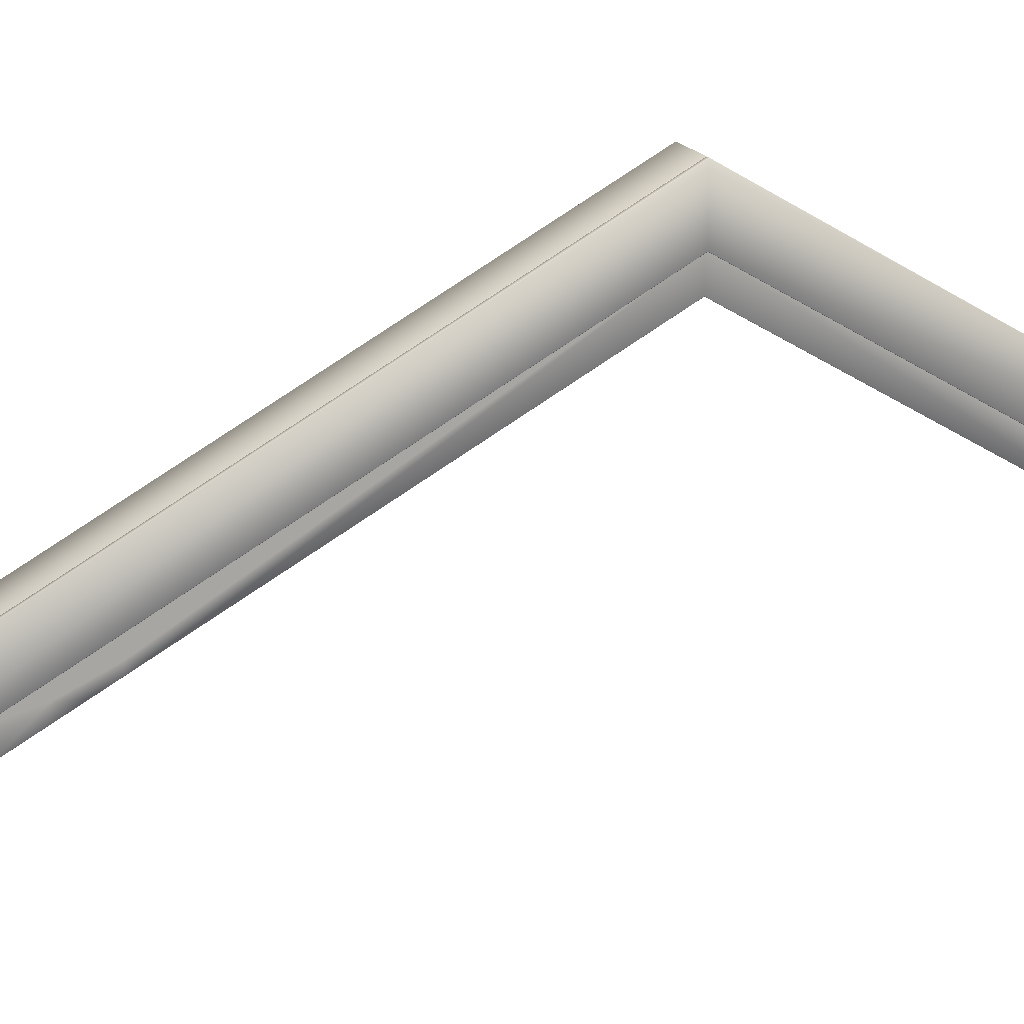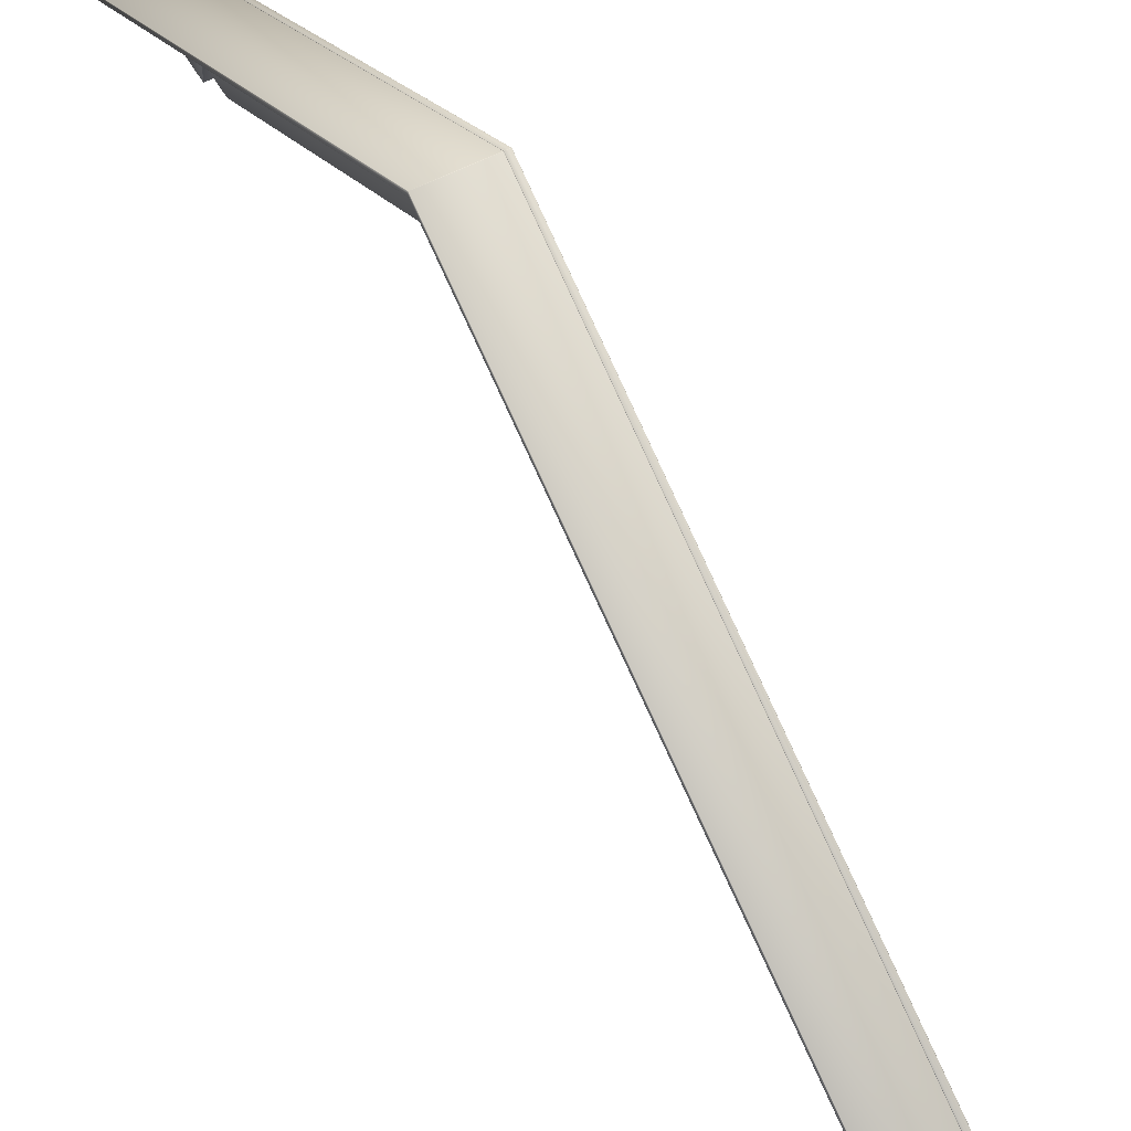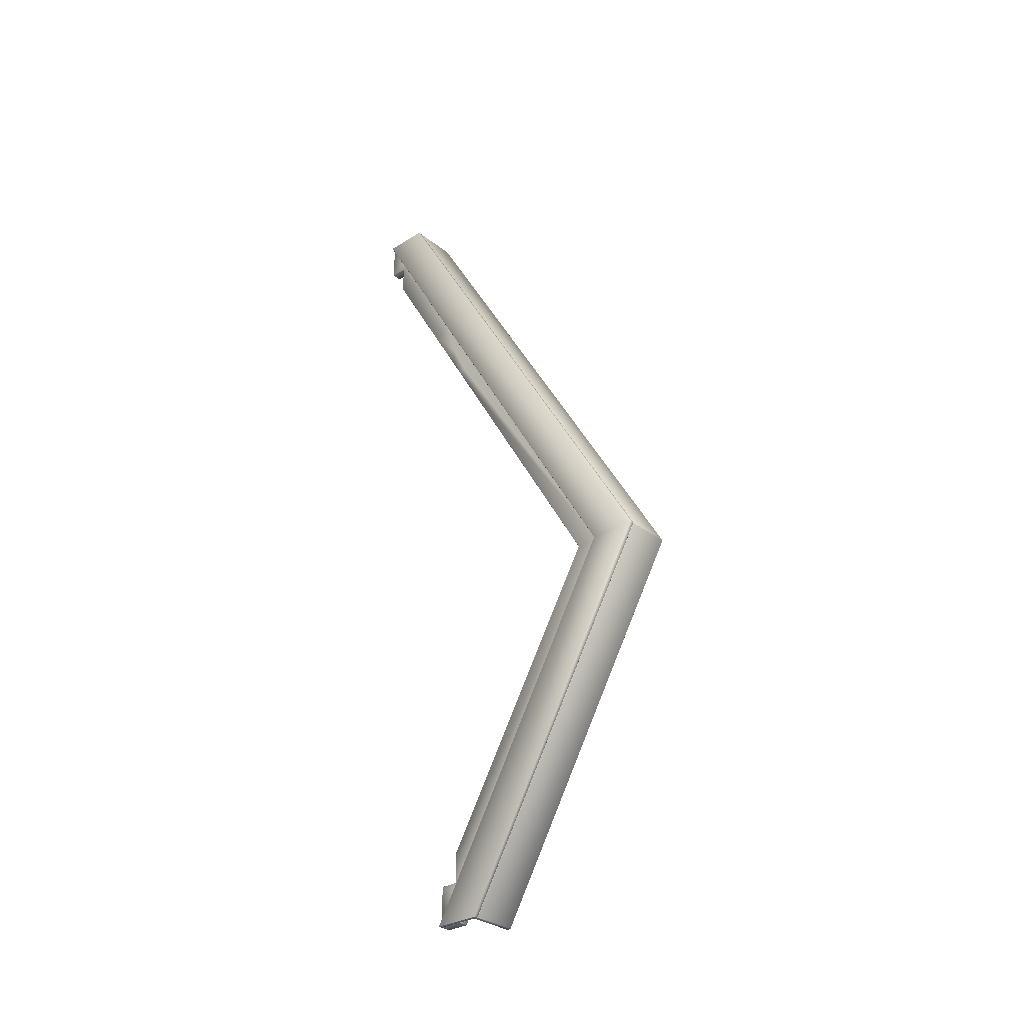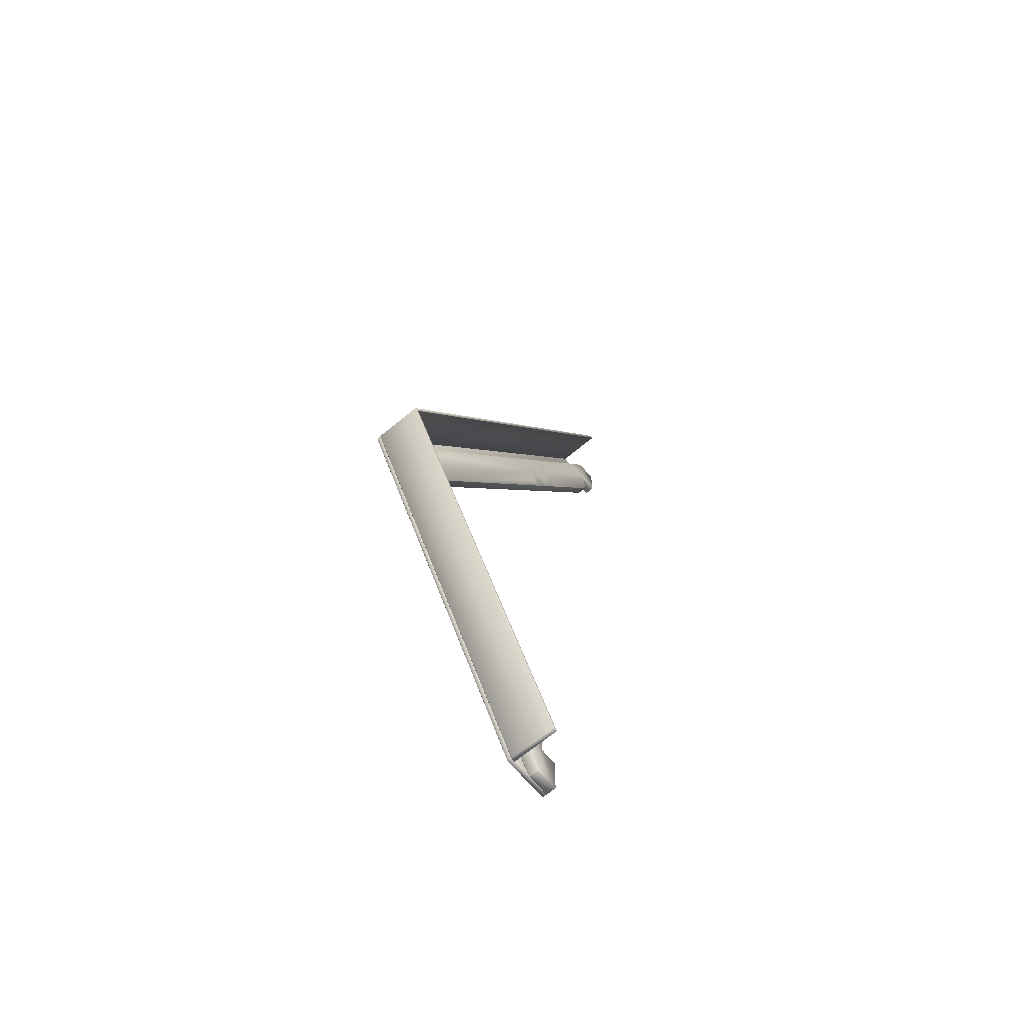
<metadata>
{"format":"obj","ext":"obj","renderer":"f3d","projection":"perspective","resolution":1024,"background":"white","views":[{"elev":15.1,"azim":73.6,"up":"+Y"},{"elev":54.4,"azim":-29.2,"up":"+Y"},{"elev":-30.9,"azim":131.8,"up":"+Z"},{"elev":-66.3,"azim":-140.0,"up":"+Z"}]}
</metadata>
<code>
v 0.06448 0.6181 -2
v 0.06448 0.6181 -1.85
v 0.06448 0.7326 -1.85
v 0.06448 0.646 -2
v 0.06448 0.8471 -1.85
v 0.06448 0.7605 -2
v 0.08948 0.7615 -2
v 0.08948 0.8481 -1.85
v 0.1135 0.8481 -1.85
v 0.1135 0.7615 -2
v 0.1145 0.7605 -2
v 0.1145 0.8471 -1.85
v 0.1145 0.7326 -1.85
v 0.1145 0.646 -2
v 0.08893 0.3876 1.329
v 0.08893 0.4742 1.179
v 0.1129 0.4742 1.179
v 0.1129 0.3876 1.329
v 0.06393 0.3885 1.329
v 0.06393 0.4742 1.379
v 0.06393 0.5305 1.281
v 0.06393 0.4752 1.179
v 0.06393 0.5305 1.179
v 0.06393 0.5305 1.411
v 0.08893 0.5608 1.429
v 0.08893 0.6171 1.331
v 0.06493 0.6171 1.331
v 0.06493 0.5608 1.429
v 0.1139 0.5897 1.179
v 0.1139 0.6171 1.179
v 0.1139 0.6171 1.33
v 0.1139 0.5305 1.281
v 0.1139 0.5305 1.411
v 0.1139 0.5599 1.428
v 0.1139 0.4752 1.179
v 0.1139 0.5305 1.179
v 0.1139 0.3885 1.329
v 0.1139 0.4742 1.379
v 0.06493 0.5305 1.081
v 0.08893 0.5305 1.081
v 0.06493 0.4742 1.179
v 0.06393 0.5897 1.179
v 0.06393 0.6171 1.131
v 0.06393 0.5305 1.082
v 0.06393 0.5784 1
v 0.06393 0.6171 1
v 0.06393 0.7042 1.179
v 0.06393 0.8073 1
v 0.06393 0.6928 1
v 0.06393 0.6171 1.179
v 0.1129 0.8083 1
v 0.08893 0.8083 1
v 0.08893 0.7052 1.179
v 0.1129 0.7052 1.179
v 0.1139 0.6171 1.131
v 0.1139 0.5305 1.082
v 0.1139 0.0876 1.85
v 0.1139 0.1155 2
v 0.1139 0.0876 2
v 0.1129 0.0871 1.849
v 0.08893 0.0871 1.849
v 0.06393 0.1155 2
v 0.06393 0.0876 1.85
v 0.06393 0.0876 2
v 0.06393 0.2299 2
v 0.06393 0.5305 1.48
v 0.06493 0.5305 1.481
v 0.08893 0.5305 1.481
v 0.1139 0.5305 1.48
v 0.06449 1.421 -0.4595
v 0.06449 1.535 -0.4595
v 0.06449 1.65 -0.4595
v 0.08949 1.65 -0.4603
v 0.1135 1.65 -0.4603
v 0.1145 1.65 -0.4595
v 0.1145 1.535 -0.4595
v 0.1139 0.0866 2.001
v 0.1139 0.0866 2.05
v 0.1139 0.0005 2.199
v 0.1139 0.001 2.001
v 0.06393 0.0866 2.001
v 0.06393 0.0866 2.05
v 0.06393 0.1149 2.199
v 0.06393 0.0866 2.199
v 0.08893 0.2309 2
v 0.08893 0.116 2.199
v 0.1129 0.116 2.199
v 0.1129 0.2309 2
v 0.1139 0.2299 2
v 0.1139 0.1149 2.199
v 0.1139 0.0866 2.199
v 0.06393 0.001 2.001
v 0.06393 0.0005 2.199
v 0.06448 0.6171 -2.001
v 0.06448 0.6171 -2.05
v 0.1145 0.6454 -2.199
v 0.1145 0.6171 -2.05
v 0.1145 0.6171 -2.199
v 0.1145 0.6181 -2
v 0.1145 0.6171 -2.001
v 0.1145 0.6181 -1.85
v 0.06393 0.6171 1.33
v 0.06493 0.7052 1.179
v 0.1139 0.7042 1.179
v 0.08893 0.6171 0.9311
v 0.08949 1.419 -0.4586
v 0.1135 1.419 -0.4586
v 0.1129 0.6171 0.9311
v 0.06393 0.6171 0.9321
v 0.1139 0.8073 1
v 0.1139 0.6928 1
v 0.1139 0.6171 1
v 0.08948 0.6177 -1.849
v 0.08949 1.419 -0.4603
v 0.06549 1.419 -0.4603
v 0.06548 0.6177 -1.849
v 0.1145 1.421 -0.4595
v 0.08893 0.5774 1
v 0.1129 0.5774 1
v 0.08949 1.65 -0.4586
v 0.06549 1.65 -0.4586
v 0.06493 0.8083 1
v 0.1139 0.5784 1
v 0.1139 0.6171 0.9321
v 0.06448 0.5315 -2.001
v 0.06448 0.531 -2.199
v 0.06448 0.6171 -2.199
v 0.1145 0.531 -2.199
v 0.1145 0.5315 -2.001
v 0.06393 0.5599 1.428
v 0.1129 0.5305 1.081
v 0.1129 0.5305 1.481
v 0.06448 0.6454 -2.199
v 0.08948 0.6465 -2.199
v 0.1135 0.6465 -2.199
v 0.1129 0 2.199
v 0.08893 0 2.199
v 0.08893 0 2.001
v 0.1129 0 2.001
v 0.1135 0.6171 -2.2
v 0.08948 0.6171 -2.2
v 0.08948 0.645 -2.2
v 0.1135 0.645 -2.2
v 0.08893 0.001 2.2
v 0.08893 0.0866 2.2
v 0.06493 0.0866 2.2
v 0.06493 0.001 2.2
v 0.08948 0.5305 -2.199
v 0.08948 0.5305 -2.001
v 0.06548 0.5305 -2.001
v 0.06548 0.5305 -2.199
v 0.08948 0.5315 -2.2
v 0.06548 0.5315 -2.2
v 0.06548 0.6171 -2.2
v 0.08893 0.1145 2.2
v 0.06493 0.1145 2.2
v 0.06548 0.6171 -1.999
v 0.08948 0.6171 -1.999
v 0.08948 0.6171 -1.851
v 0.06548 0.6171 -1.851
v 0.1129 0.0866 1.999
v 0.08893 0.0866 1.999
v 0.08893 0.0866 1.851
v 0.1129 0.0866 1.851
v 0.08948 0.6161 -2
v 0.08948 0.5315 -2
v 0.1135 0.5315 -2
v 0.1135 0.6161 -2
v 0.08893 0.0856 2
v 0.08893 0.001 2
v 0.06493 0.001 2
v 0.06493 0.0856 2
v 0.06548 0.7615 -2
v 0.06548 0.8481 -1.85
v 0.06493 0.3876 1.329
v 0.1129 0.5608 1.429
v 0.1129 0.6171 1.331
v 0.06493 0.0871 1.849
v 0.06549 1.65 -0.4603
v 0.06493 0.2309 2
v 0.06493 0.116 2.199
v 0.06493 0.6171 0.9311
v 0.06549 1.419 -0.4586
v 0.1135 0.6177 -1.849
v 0.1135 1.419 -0.4603
v 0.06493 0.5774 1
v 0.1135 1.65 -0.4586
v 0.06548 0.6465 -2.199
v 0.06493 0 2.199
v 0.06493 0 2.001
v 0.06548 0.645 -2.2
v 0.1129 0.001 2.2
v 0.1129 0.0866 2.2
v 0.1135 0.5305 -2.199
v 0.1135 0.5305 -2.001
v 0.1135 0.5315 -2.2
v 0.1129 0.1145 2.2
v 0.1135 0.6171 -1.999
v 0.1135 0.6171 -1.851
v 0.06493 0.0866 1.999
v 0.06493 0.0866 1.851
v 0.06548 0.6161 -2
v 0.06548 0.5315 -2
v 0.1129 0.0856 2
v 0.1129 0.001 2
v 0.114 0.762 -2.199
v -0.1149 0.762 -2.199
v -0.1149 1.766 -0.4603
v 0.114 1.766 -0.4603
v -0.1159 0.7609 -2.199
v -0.1159 0.7432 -2.199
v -0.1159 1.747 -0.4595
v -0.1159 1.765 -0.4595
v -0.1149 0.742 -2.199
v 0.114 0.742 -2.199
v 0.114 1.746 -0.4603
v -0.1149 1.746 -0.4603
v 0.115 0.7432 -2.199
v 0.115 0.7609 -2.199
v 0.115 1.765 -0.4595
v 0.115 1.747 -0.4595
v 0.1135 0.2114 2.199
v -0.1155 0.2114 2.199
v -0.1149 1.746 -0.4586
v 0.114 1.746 -0.4586
v -0.1165 0.2127 2.199
v -0.1165 0.2304 2.199
v -0.1155 0.2314 2.199
v 0.1135 0.2314 2.199
v 0.114 1.766 -0.4586
v -0.1149 1.766 -0.4586
v 0.1145 0.2304 2.199
v 0.1145 0.2127 2.199
v 0.1135 0.2119 2.2
v 0.1135 0.2299 2.2
v -0.1155 0.2299 2.2
v -0.1155 0.2119 2.2
v 0.114 0.7605 -2.2
v 0.114 0.7425 -2.2
v -0.1149 0.7425 -2.2
v -0.1149 0.7605 -2.2
v 0.135 0.5323 -2.199
v 0.135 0.7609 -2.199
v 0.135 1.765 -0.4595
v 0.135 1.536 -0.4595
v 0.134 0.762 -2.199
v 0.116 0.762 -2.199
v 0.116 1.766 -0.4603
v 0.134 1.766 -0.4603
v 0.115 0.7609 -2.199
v 0.115 0.5323 -2.199
v 0.115 1.536 -0.4595
v 0.115 1.765 -0.4595
v 0.116 0.5311 -2.199
v 0.134 0.5311 -2.199
v 0.134 1.535 -0.4603
v 0.116 1.535 -0.4603
v 0.1144 0.00174 2.199
v 0.1145 0.2304 2.199
v 0.1154 0.2314 2.199
v 0.1335 0.2314 2.199
v 0.134 1.766 -0.4586
v 0.116 1.766 -0.4586
v 0.1344 0.2304 2.199
v 0.1344 0.00174 2.199
v 0.1335 0.00051 2.199
v 0.1154 0.00051 2.199
v 0.116 1.535 -0.4586
v 0.134 1.535 -0.4586
v 0.1154 0.00101 2.2
v 0.1335 0.00101 2.2
v 0.1335 0.2299 2.2
v 0.1154 0.2299 2.2
v 0.134 0.5315 -2.2
v 0.116 0.5315 -2.2
v 0.116 0.7605 -2.2
v 0.134 0.7605 -2.2
f 2 3 4
f 2 4 1
f 3 5 6
f 3 6 4
f 8 9 10
f 8 10 7
f 12 13 14
f 12 14 11
f 16 17 18
f 16 18 15
f 20 21 23
f 20 23 22
f 20 22 19
f 24 21 20
f 26 27 28
f 26 28 25
f 30 31 34
f 30 34 33
f 30 33 32
f 30 32 29
f 36 32 38
f 36 38 37
f 36 37 35
f 40 16 41
f 40 41 39
f 43 46 45
f 43 45 44
f 43 44 23
f 43 23 42
f 48 49 43
f 48 43 50
f 48 50 47
f 52 53 54
f 52 54 51
f 55 30 29
f 56 36 35
f 38 58 59
f 38 59 57
f 38 57 37
f 61 15 18
f 61 18 60
f 20 19 63
f 20 63 64
f 20 64 62
f 66 24 20
f 66 20 62
f 66 62 65
f 68 25 28
f 68 28 67
f 69 33 34
f 70 71 3
f 70 3 2
f 71 72 5
f 71 5 3
f 73 74 9
f 73 9 8
f 75 76 13
f 75 13 12
f 78 79 80
f 78 80 77
f 81 82 62
f 81 62 64
f 65 62 82
f 65 82 84
f 65 84 83
f 86 87 88
f 86 88 85
f 89 90 91
f 89 91 78
f 89 78 58
f 59 58 78
f 59 78 77
f 92 93 82
f 92 82 81
f 91 79 78
f 1 4 95
f 1 95 94
f 11 14 97
f 11 97 98
f 11 98 96
f 14 99 100
f 14 100 97
f 14 13 101
f 14 101 99
f 102 47 50
f 53 103 27
f 53 27 26
f 30 104 31
f 106 107 108
f 106 108 105
f 70 109 46
f 70 46 49
f 70 49 71
f 43 42 50
f 104 30 55
f 104 55 111
f 104 111 110
f 112 111 55
f 114 115 116
f 114 116 113
f 76 117 101
f 76 101 13
f 105 108 119
f 105 119 118
f 46 109 45
f 72 71 49
f 72 49 48
f 120 121 122
f 120 122 52
f 123 124 112
f 46 43 49
f 76 75 110
f 76 110 111
f 76 111 112
f 76 112 124
f 76 124 117
f 94 95 126
f 94 126 125
f 95 127 126
f 97 100 129
f 97 129 128
f 21 42 23
f 102 50 42
f 102 42 21
f 102 21 24
f 102 24 130
f 33 38 32
f 36 29 32
f 118 119 131
f 118 131 40
f 44 22 23
f 112 55 29
f 112 29 36
f 112 36 56
f 112 56 123
f 66 130 24
f 85 88 132
f 85 132 68
f 33 69 89
f 33 89 58
f 33 58 38
f 98 97 128
f 6 133 127
f 6 127 95
f 6 95 4
f 7 10 135
f 7 135 134
f 84 82 93
f 137 138 139
f 137 139 136
f 141 142 143
f 141 143 140
f 145 146 147
f 145 147 144
f 149 150 151
f 149 151 148
f 152 153 154
f 152 154 141
f 155 156 146
f 155 146 145
f 158 159 160
f 158 160 157
f 162 163 164
f 162 164 161
f 166 167 168
f 166 168 165
f 170 171 172
f 170 172 169
f 173 174 8
f 173 8 7
f 175 41 16
f 175 16 15
f 176 177 26
f 176 26 25
f 131 17 16
f 131 16 40
f 122 103 53
f 122 53 52
f 178 175 15
f 178 15 61
f 132 176 25
f 132 25 68
f 174 179 73
f 174 73 8
f 180 181 86
f 180 86 85
f 177 54 53
f 177 53 26
f 182 183 106
f 182 106 105
f 184 185 114
f 184 114 113
f 186 182 105
f 186 105 118
f 51 187 120
f 51 120 52
f 39 186 118
f 39 118 40
f 67 180 85
f 67 85 68
f 188 173 7
f 188 7 134
f 189 190 138
f 189 138 137
f 154 191 142
f 154 142 141
f 192 193 145
f 192 145 144
f 194 195 149
f 194 149 148
f 140 196 152
f 140 152 141
f 193 197 155
f 193 155 145
f 198 199 159
f 198 159 158
f 200 201 163
f 200 163 162
f 202 203 166
f 202 166 165
f 204 205 170
f 204 170 169
f 125 150 203
f 167 195 129
f 107 185 117
f 115 183 70
f 121 179 72
f 74 187 75
f 2 160 116
f 80 139 205
f 171 190 92
f 57 164 60
f 178 201 63
f 204 161 59
f 204 59 77
f 64 200 172
f 64 172 81
f 157 1 94
f 157 94 202
f 99 198 168
f 99 168 100
f 184 199 101
f 194 196 128
f 126 153 151
f 188 191 133
f 96 143 135
f 83 156 181
f 87 197 90
f 189 147 93
f 79 192 136
f 157 160 2
f 157 2 1
f 174 173 6
f 174 6 5
f 12 11 10
f 12 10 9
f 199 198 99
f 199 99 101
f 168 167 129
f 168 129 100
f 35 37 18
f 35 18 17
f 19 22 41
f 19 41 175
f 102 130 28
f 102 28 27
f 34 31 177
f 34 177 176
f 56 35 17
f 56 17 131
f 22 44 39
f 22 39 41
f 186 39 44
f 186 44 45
f 103 122 48
f 103 48 47
f 104 110 51
f 104 51 54
f 60 18 37
f 60 37 57
f 161 164 57
f 161 57 59
f 63 19 175
f 63 175 178
f 163 201 178
f 163 178 61
f 201 200 64
f 201 64 63
f 180 67 66
f 180 66 65
f 69 34 176
f 69 176 132
f 130 66 67
f 130 67 28
f 116 115 70
f 116 70 2
f 179 174 5
f 179 5 72
f 75 12 9
f 75 9 74
f 120 187 74
f 120 74 73
f 136 139 80
f 136 80 79
f 205 204 77
f 205 77 80
f 181 180 65
f 181 65 83
f 146 156 83
f 146 83 84
f 90 89 88
f 90 88 87
f 155 197 87
f 155 87 86
f 197 193 91
f 197 91 90
f 170 205 139
f 170 139 138
f 172 171 92
f 172 92 81
f 190 189 93
f 190 93 92
f 193 192 79
f 193 79 91
f 135 10 11
f 135 11 96
f 140 143 96
f 140 96 98
f 203 202 94
f 203 94 125
f 27 103 47
f 27 47 102
f 31 104 54
f 31 54 177
f 117 124 108
f 117 108 107
f 114 185 107
f 114 107 106
f 109 70 183
f 109 183 182
f 101 117 185
f 101 185 184
f 159 199 184
f 159 184 113
f 124 123 119
f 124 119 108
f 45 109 182
f 45 182 186
f 122 121 72
f 122 72 48
f 110 75 187
f 110 187 51
f 151 150 125
f 151 125 126
f 154 153 126
f 154 126 127
f 195 194 128
f 195 128 129
f 166 203 150
f 166 150 149
f 123 56 131
f 123 131 119
f 89 69 132
f 89 132 88
f 196 140 98
f 196 98 128
f 173 188 133
f 173 133 6
f 191 154 127
f 191 127 133
f 142 191 188
f 142 188 134
f 147 146 84
f 147 84 93
f 144 147 189
f 144 189 137
f 148 151 153
f 148 153 152
f 165 168 198
f 165 198 158
f 169 172 200
f 169 200 162
f 164 163 61
f 164 61 60
f 121 120 73
f 121 73 179
f 156 155 86
f 156 86 181
f 171 170 138
f 171 138 190
f 115 114 106
f 115 106 183
f 160 159 113
f 160 113 116
f 167 166 149
f 167 149 195
f 143 142 134
f 143 134 135
f 192 144 137
f 192 137 136
f 194 148 152
f 194 152 196
f 202 165 158
f 202 158 157
f 204 169 162
f 204 162 161
f 207 208 209
f 207 209 206
f 211 212 213
f 211 213 210
f 215 216 217
f 215 217 214
f 219 220 221
f 219 221 218
f 223 224 225
f 223 225 222
f 227 213 212
f 227 212 226
f 229 230 231
f 229 231 228
f 233 221 220
f 233 220 232
f 235 236 237
f 235 237 234
f 239 240 241
f 239 241 238
f 209 230 220
f 225 216 221
f 208 213 231
f 224 212 217
f 219 238 206
f 207 241 210
f 211 240 214
f 215 239 218
f 233 234 222
f 223 237 226
f 227 236 228
f 229 235 232
f 232 220 230
f 232 230 229
f 213 227 228
f 213 228 231
f 209 208 231
f 209 231 230
f 226 212 224
f 226 224 223
f 221 233 222
f 221 222 225
f 217 216 225
f 217 225 224
f 210 213 208
f 210 208 207
f 218 221 216
f 218 216 215
f 220 219 206
f 220 206 209
f 212 211 214
f 212 214 217
f 238 241 207
f 238 207 206
f 241 240 211
f 241 211 210
f 240 239 215
f 240 215 214
f 239 238 219
f 239 219 218
f 234 237 223
f 234 223 222
f 237 236 227
f 237 227 226
f 236 235 229
f 236 229 228
f 235 234 233
f 235 233 232
f 243 244 245
f 243 245 242
f 247 248 249
f 247 249 246
f 251 252 253
f 251 253 250
f 255 256 257
f 255 257 254
f 259 253 252
f 259 252 258
f 261 262 263
f 261 263 260
f 265 245 244
f 265 244 264
f 267 268 269
f 267 269 266
f 271 272 273
f 271 273 270
f 275 276 277
f 275 277 274
f 256 245 269
f 268 252 257
f 249 262 244
f 263 248 253
f 255 274 242
f 243 277 246
f 247 276 250
f 251 275 254
f 267 270 258
f 259 273 260
f 261 272 264
f 265 271 266
f 266 269 245
f 266 245 265
f 262 261 264
f 262 264 244
f 260 263 253
f 260 253 259
f 268 267 258
f 268 258 252
f 246 249 244
f 246 244 243
f 254 257 252
f 254 252 251
f 263 262 249
f 263 249 248
f 257 256 269
f 257 269 268
f 256 255 242
f 256 242 245
f 248 247 250
f 248 250 253
f 274 277 243
f 274 243 242
f 277 276 247
f 277 247 246
f 276 275 251
f 276 251 250
f 275 274 255
f 275 255 254
f 270 273 259
f 270 259 258
f 273 272 261
f 273 261 260
f 272 271 265
f 272 265 264
f 271 270 267
f 271 267 266

</code>
